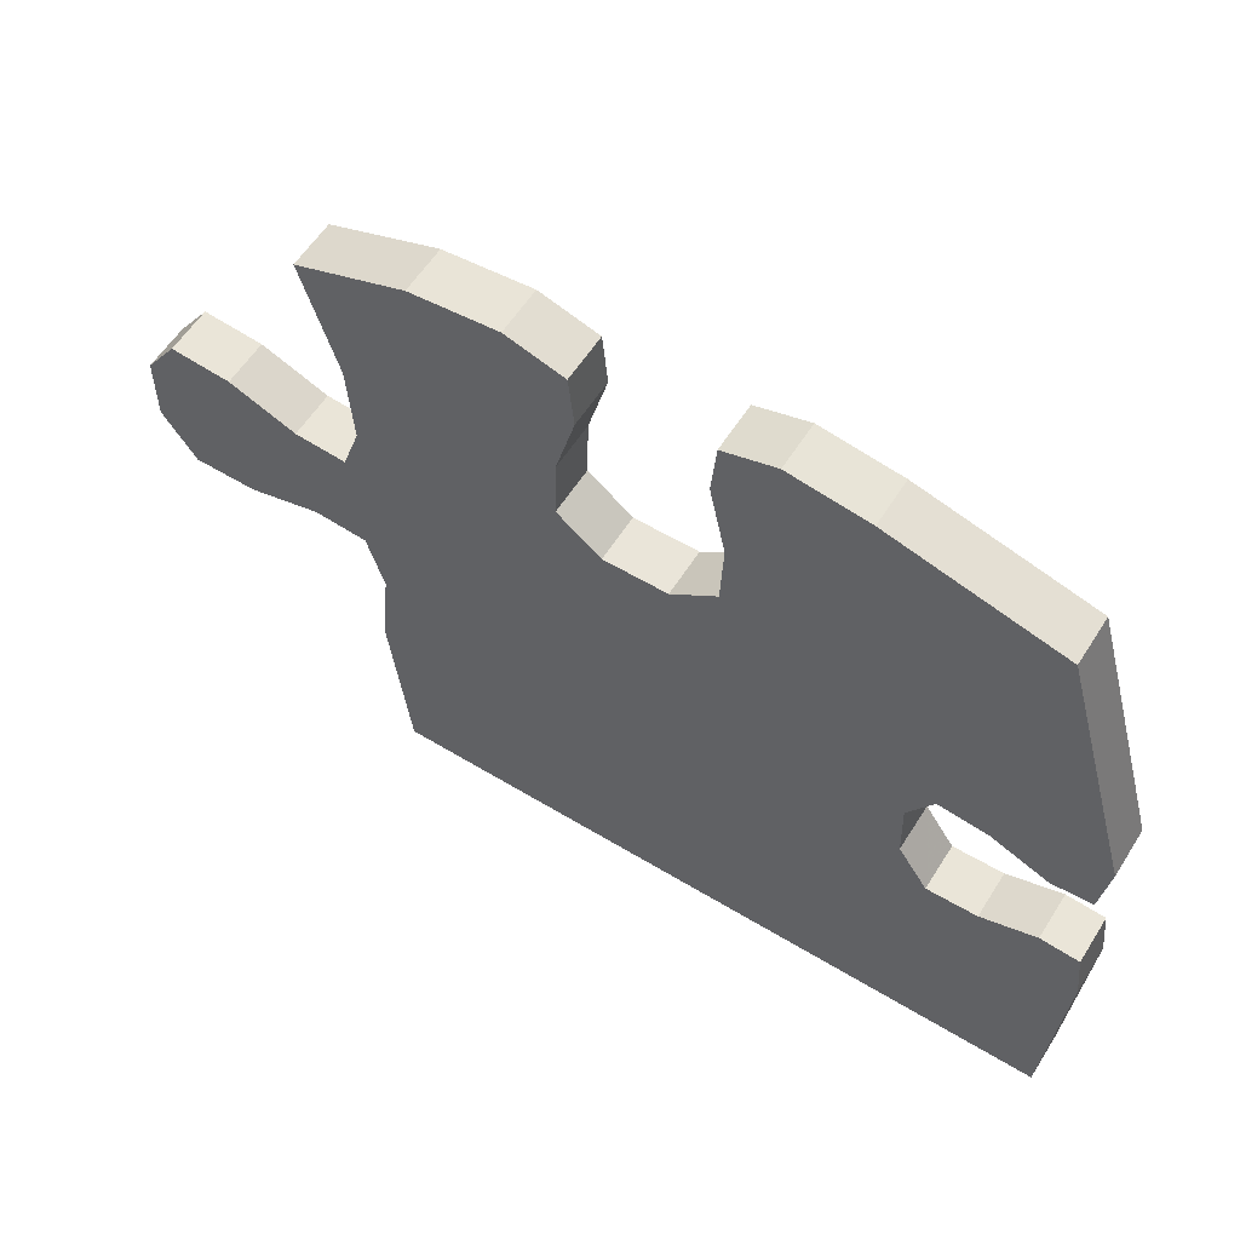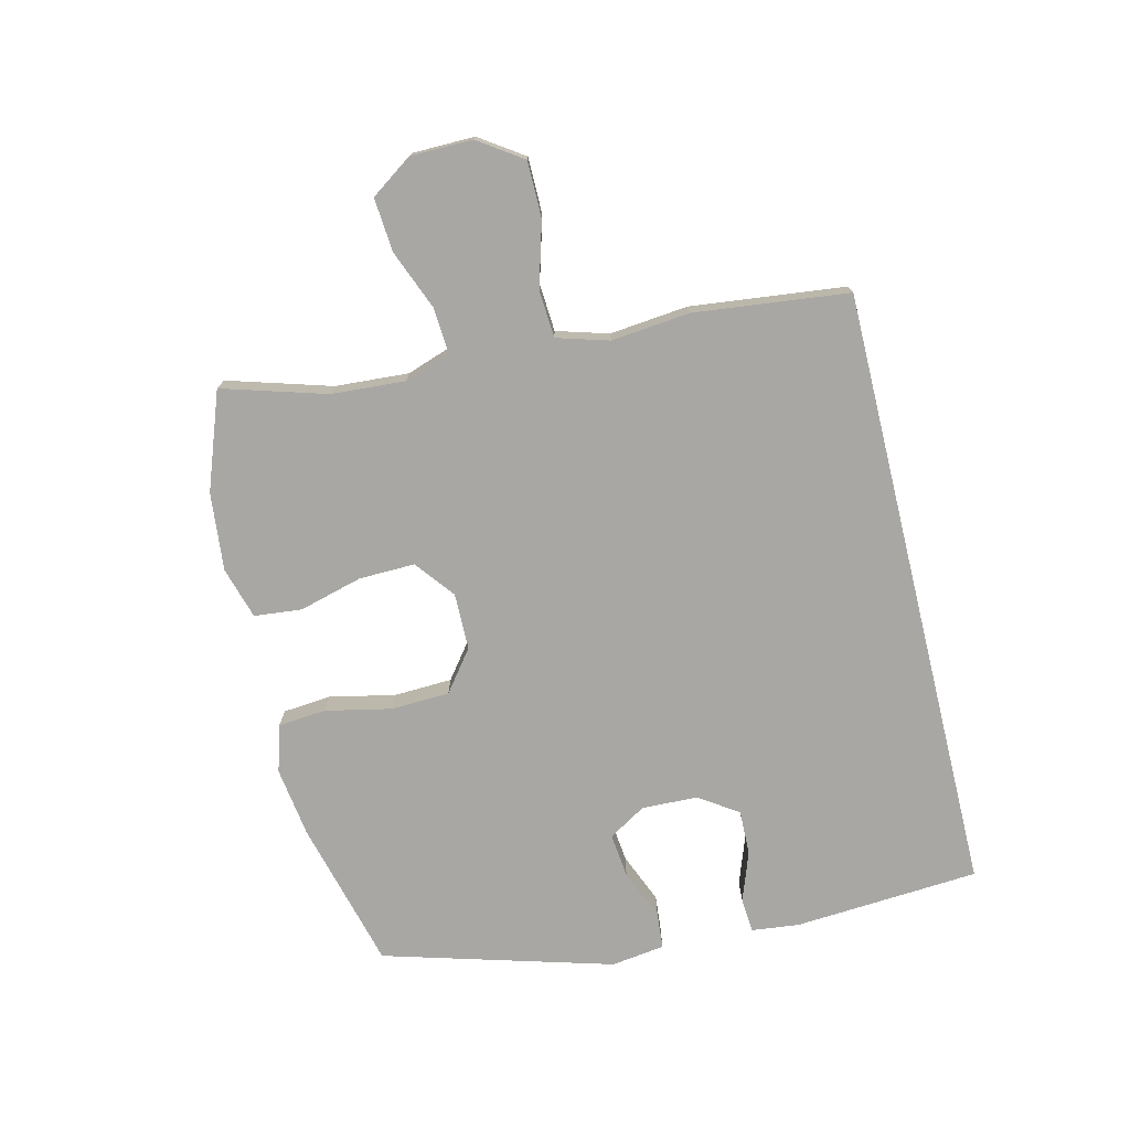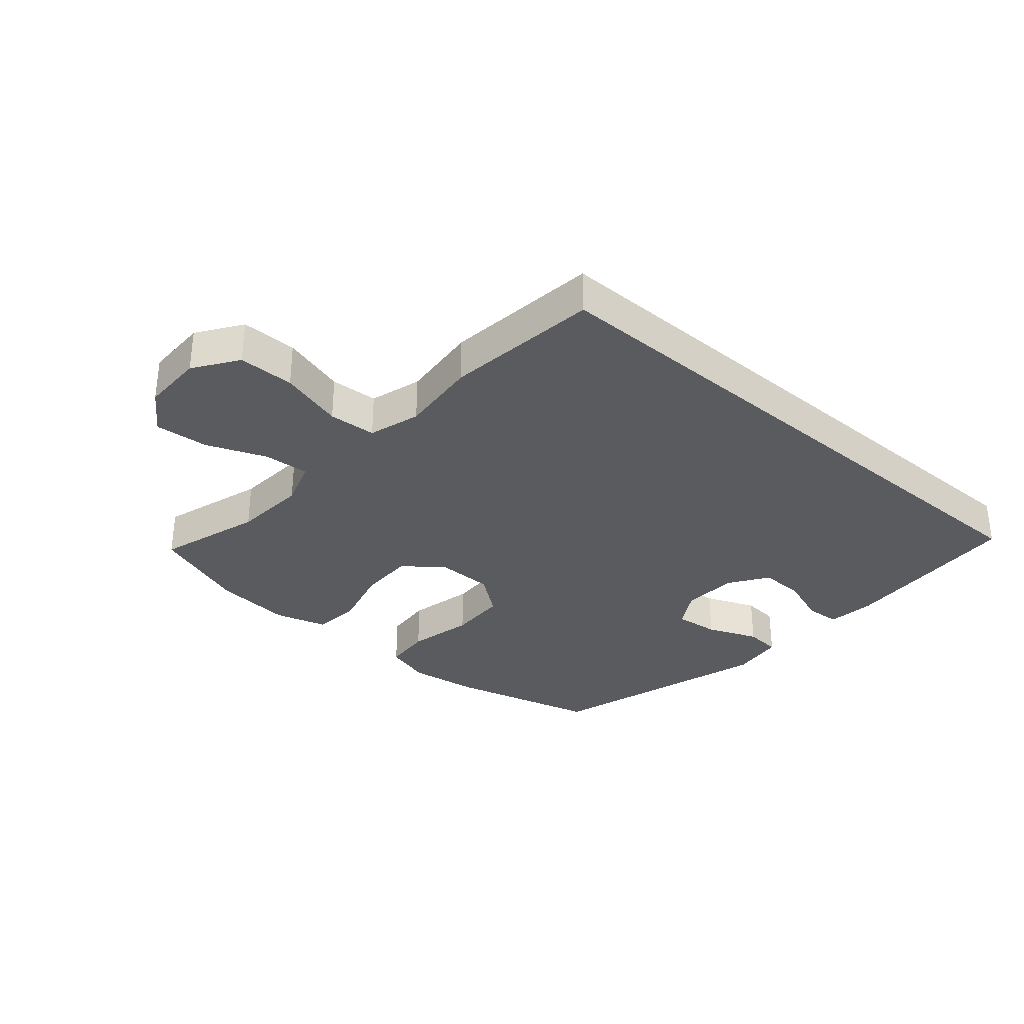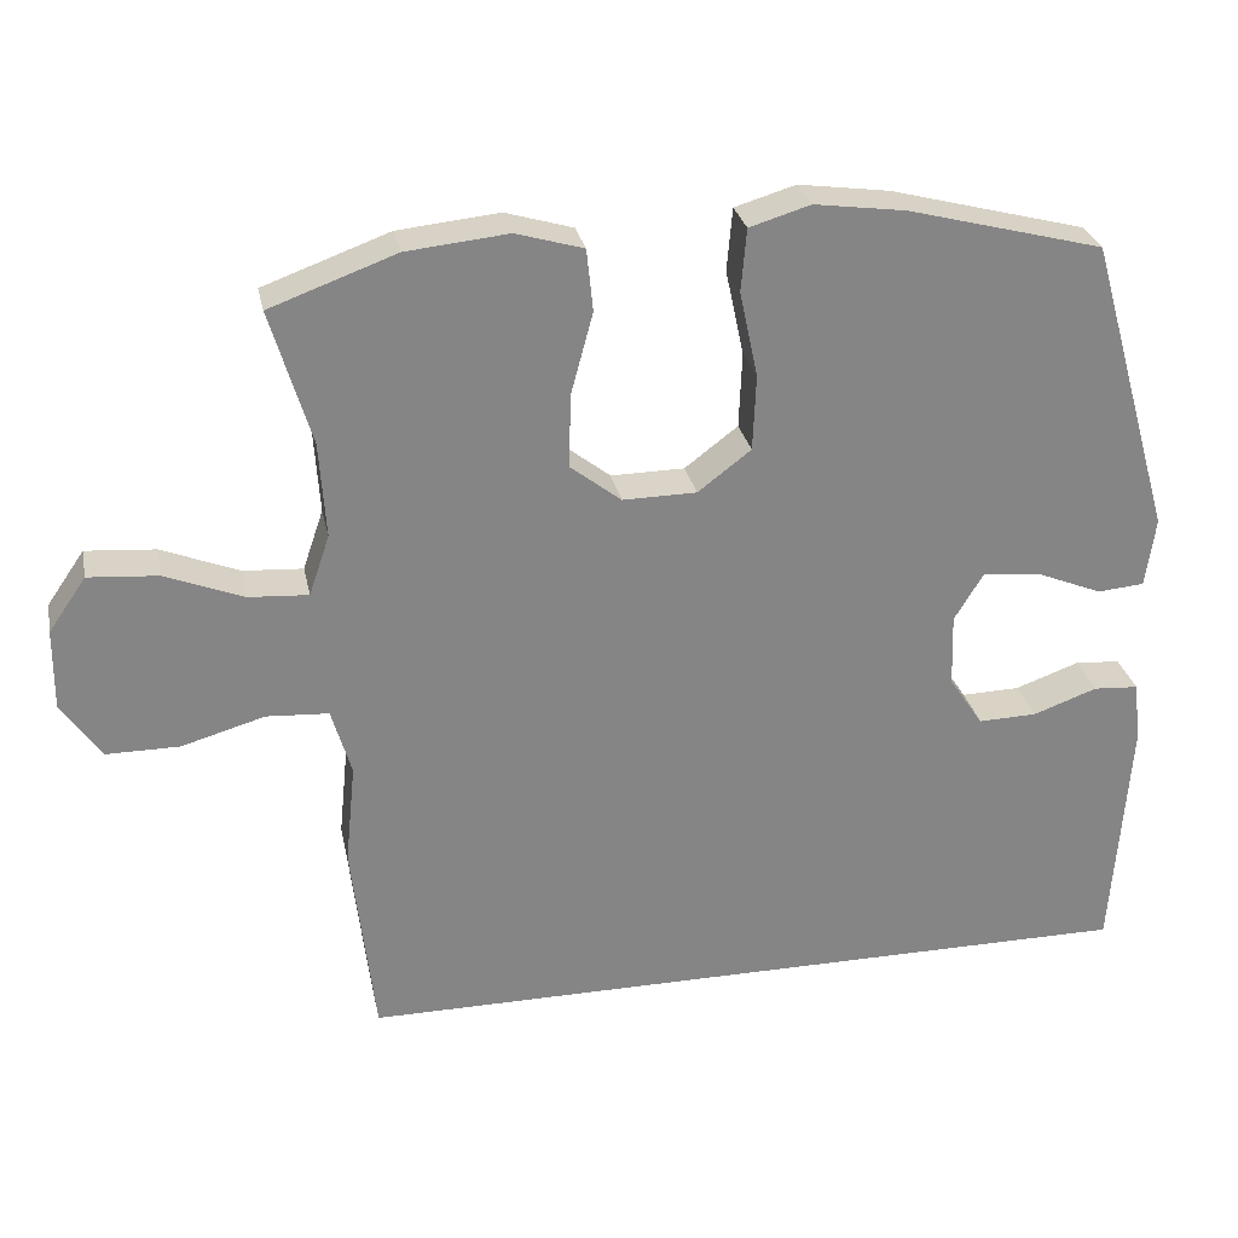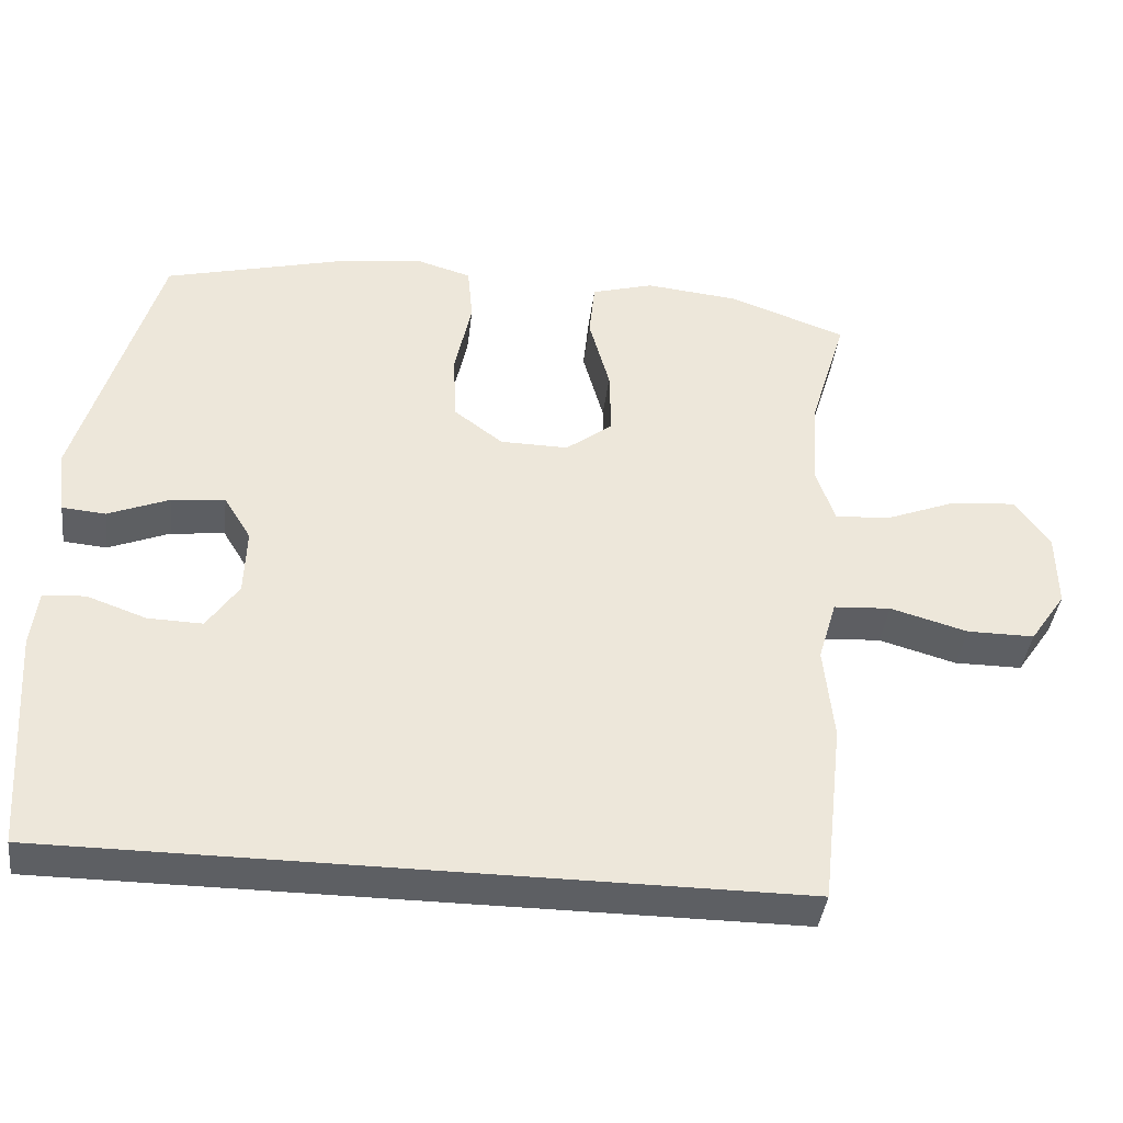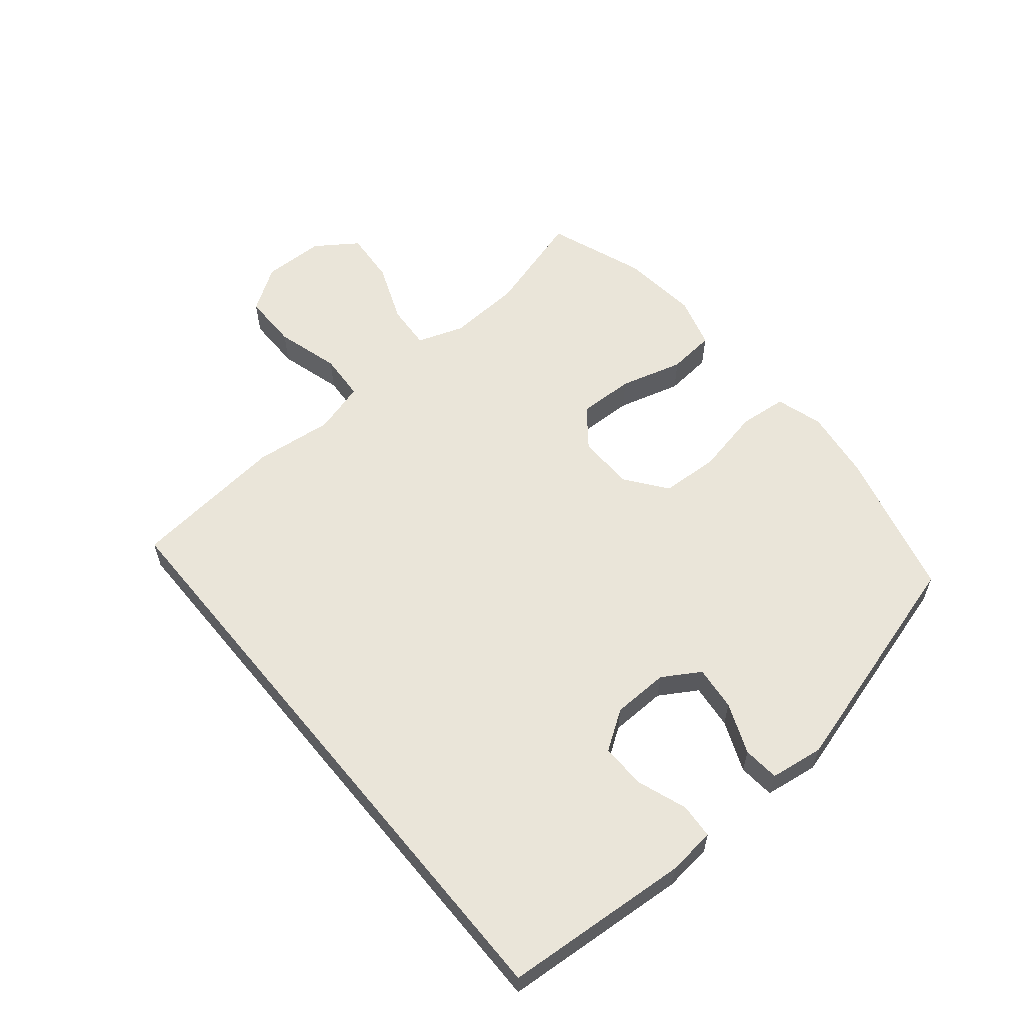
<metadata>
{"format":"obj","ext":"obj","renderer":"f3d","projection":"perspective","resolution":1024,"background":"white","views":[{"elev":58.3,"azim":-147.9,"up":"+Z"},{"elev":-74.8,"azim":103.7,"up":"+Y"},{"elev":-32.4,"azim":138.9,"up":"+Y"},{"elev":28.4,"azim":168.4,"up":"+Z"},{"elev":-40.4,"azim":-6.9,"up":"+Z"},{"elev":58.3,"azim":-129.4,"up":"+Y"}]}
</metadata>
<code>
v -0.5 0.07 0.5
v -0.254 0.07 0.564
v -0.139 0.07 0.58
v -0.062 0.07 0.557
v -0.055 0.07 0.478
v -0.078 0.07 0.37
v -0.074 0.07 0.274
v -0.007 0.07 0.223
v 0.086 0.07 0.222
v 0.15 0.07 0.272
v 0.148 0.07 0.364
v 0.12 0.07 0.468
v 0.128 0.07 0.546
v 0.213 0.07 0.571
v 0.341 0.07 0.558
v 0.5 0.07 0.5
v 0.449 0.07 0.33
v 0.441 0.07 0.209
v 0.467 0.07 0.133
v 0.542 0.07 0.138
v 0.64 0.07 0.177
v 0.728 0.07 0.184
v 0.775 0.07 0.116
v 0.776 0.07 0.014
v 0.727 0.07 -0.058
v 0.635 0.07 -0.058
v 0.53 0.07 -0.028
v 0.452 0.07 -0.033
v 0.427 0.07 -0.118
v 0.44 0.07 -0.247
v 0.411 0.07 -0.5
v -0.59 0.07 -0.5
v -0.611 0.07 -0.195
v -0.602 0.07 -0.117
v -0.545 0.07 -0.113
v -0.464 0.07 -0.142
v -0.39 0.07 -0.144
v -0.347 0.07 -0.08
v -0.344 0.07 0.012
v -0.381 0.07 0.073
v -0.454 0.07 0.065
v -0.537 0.07 0.031
v -0.596 0.07 0.036
v -0.608 0.07 0.124
v -0.5 0 0.5
v -0.254 0 0.564
v -0.139 0 0.58
v -0.062 0 0.557
v -0.055 0 0.478
v -0.078 0 0.37
v -0.074 0 0.274
v -0.007 0 0.223
v 0.086 0 0.222
v 0.15 0 0.272
v 0.148 0 0.364
v 0.12 0 0.468
v 0.128 0 0.546
v 0.213 0 0.571
v 0.341 0 0.558
v 0.5 0 0.5
v 0.449 0 0.33
v 0.441 0 0.209
v 0.467 0 0.133
v 0.542 0 0.138
v 0.64 0 0.177
v 0.728 0 0.184
v 0.775 0 0.116
v 0.776 0 0.014
v 0.727 0 -0.058
v 0.635 0 -0.058
v 0.53 0 -0.028
v 0.452 0 -0.033
v 0.427 0 -0.118
v 0.44 0 -0.247
v 0.411 0 -0.5
v -0.59 0 -0.5
v -0.611 0 -0.195
v -0.602 0 -0.117
v -0.545 0 -0.113
v -0.464 0 -0.142
v -0.39 0 -0.144
v -0.347 0 -0.08
v -0.344 0 0.012
v -0.381 0 0.073
v -0.454 0 0.065
v -0.537 0 0.031
v -0.596 0 0.036
v -0.608 0 0.124
f 41 42 43 44
f 40 41 44 1
f 39 40 1 2
f 38 39 2 3
f 33 34 35 36
f 33 36 37
f 32 33 37
f 29 30 31 32
f 28 29 32 37
f 24 25 26 27
f 24 27 28
f 20 21 22 23
f 19 20 23 24
f 14 15 16 17
f 14 17 18
f 11 12 13 14
f 10 11 14 18
f 9 10 18 19
f 3 4 5 6
f 38 3 6 7
f 37 38 7 8
f 19 24 28 37
f 8 9 19 37
f 88 87 86 85
f 45 88 85 84
f 46 45 84 83
f 47 46 83 82
f 80 79 78 77
f 81 80 77
f 81 77 76
f 76 75 74 73
f 81 76 73 72
f 71 70 69 68
f 72 71 68
f 67 66 65 64
f 68 67 64 63
f 61 60 59 58
f 62 61 58
f 58 57 56 55
f 62 58 55 54
f 63 62 54 53
f 50 49 48 47
f 51 50 47 82
f 52 51 82 81
f 81 72 68 63
f 81 63 53 52
f 1 45 46 2
f 2 46 47 3
f 3 47 48 4
f 4 48 49 5
f 5 49 50 6
f 6 50 51 7
f 7 51 52 8
f 8 52 53 9
f 9 53 54 10
f 10 54 55 11
f 11 55 56 12
f 12 56 57 13
f 13 57 58 14
f 14 58 59 15
f 15 59 60 16
f 16 60 61 17
f 17 61 62 18
f 18 62 63 19
f 19 63 64 20
f 20 64 65 21
f 21 65 66 22
f 22 66 67 23
f 23 67 68 24
f 24 68 69 25
f 25 69 70 26
f 26 70 71 27
f 27 71 72 28
f 28 72 73 29
f 29 73 74 30
f 30 74 75 31
f 31 75 76 32
f 32 76 77 33
f 33 77 78 34
f 34 78 79 35
f 35 79 80 36
f 36 80 81 37
f 37 81 82 38
f 38 82 83 39
f 39 83 84 40
f 40 84 85 41
f 41 85 86 42
f 42 86 87 43
f 43 87 88 44
f 44 88 45 1

</code>
